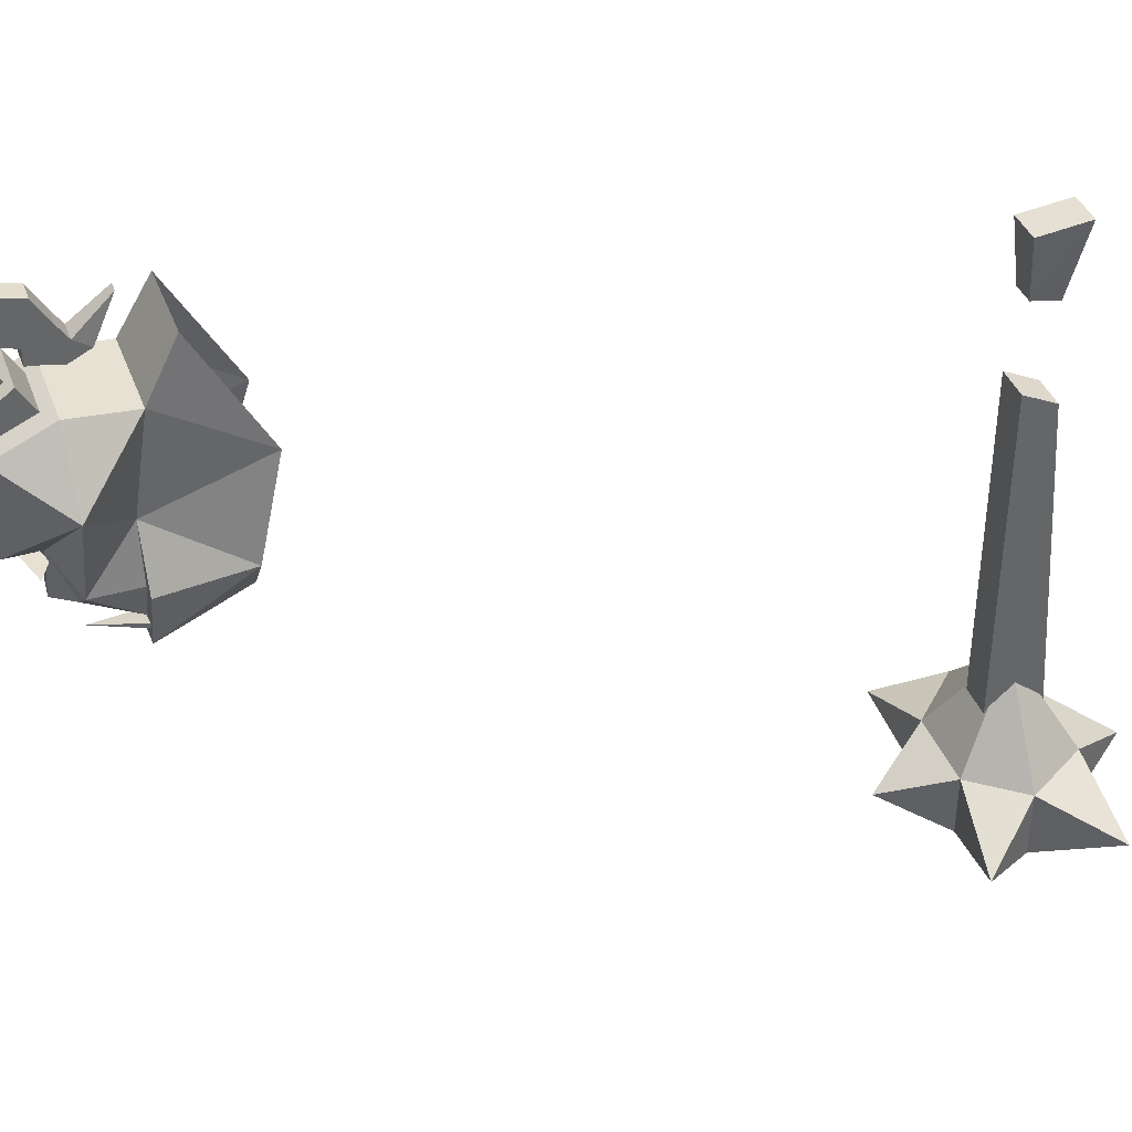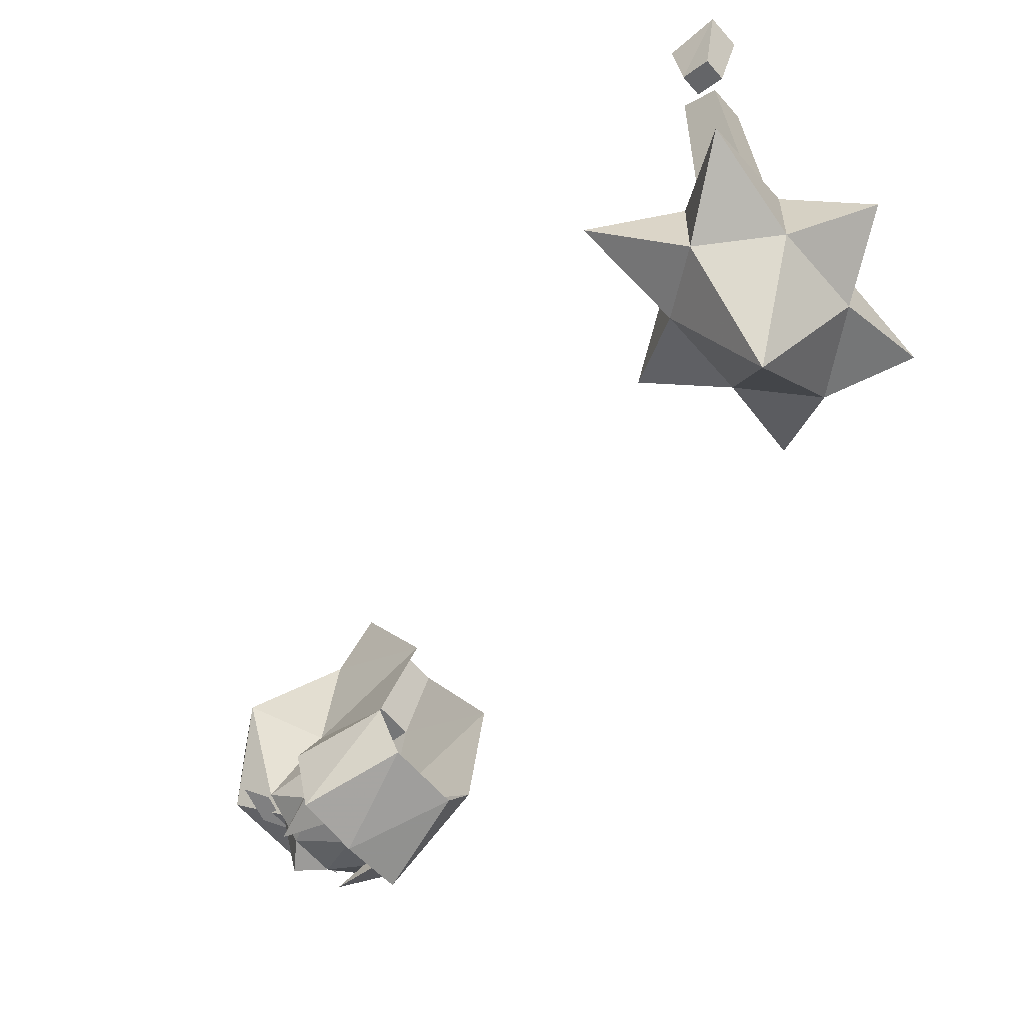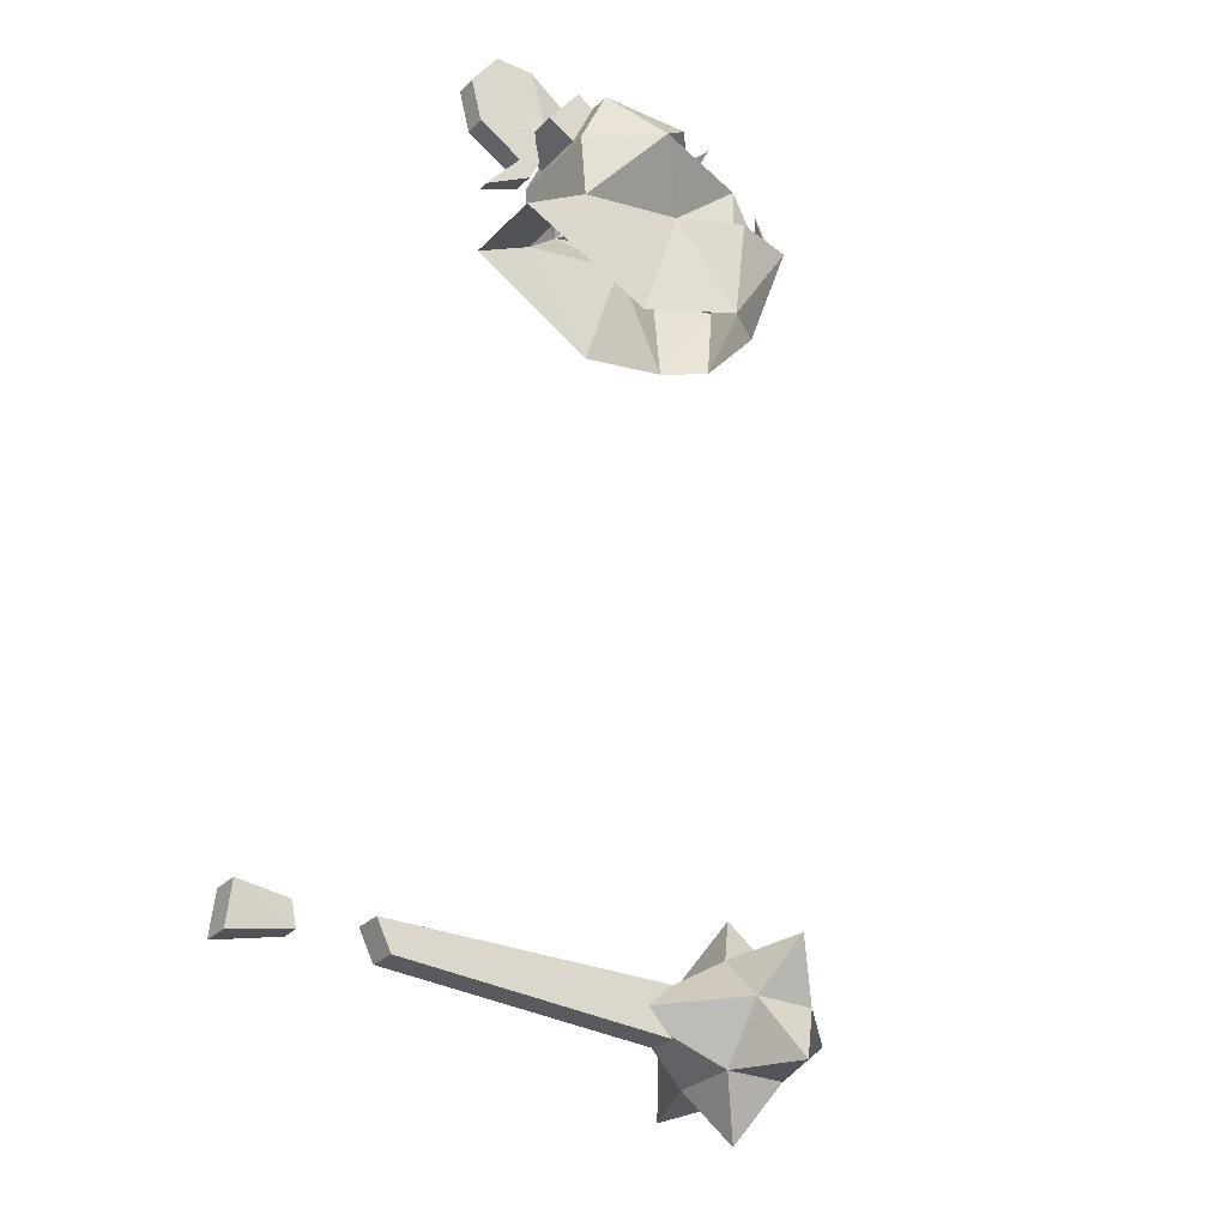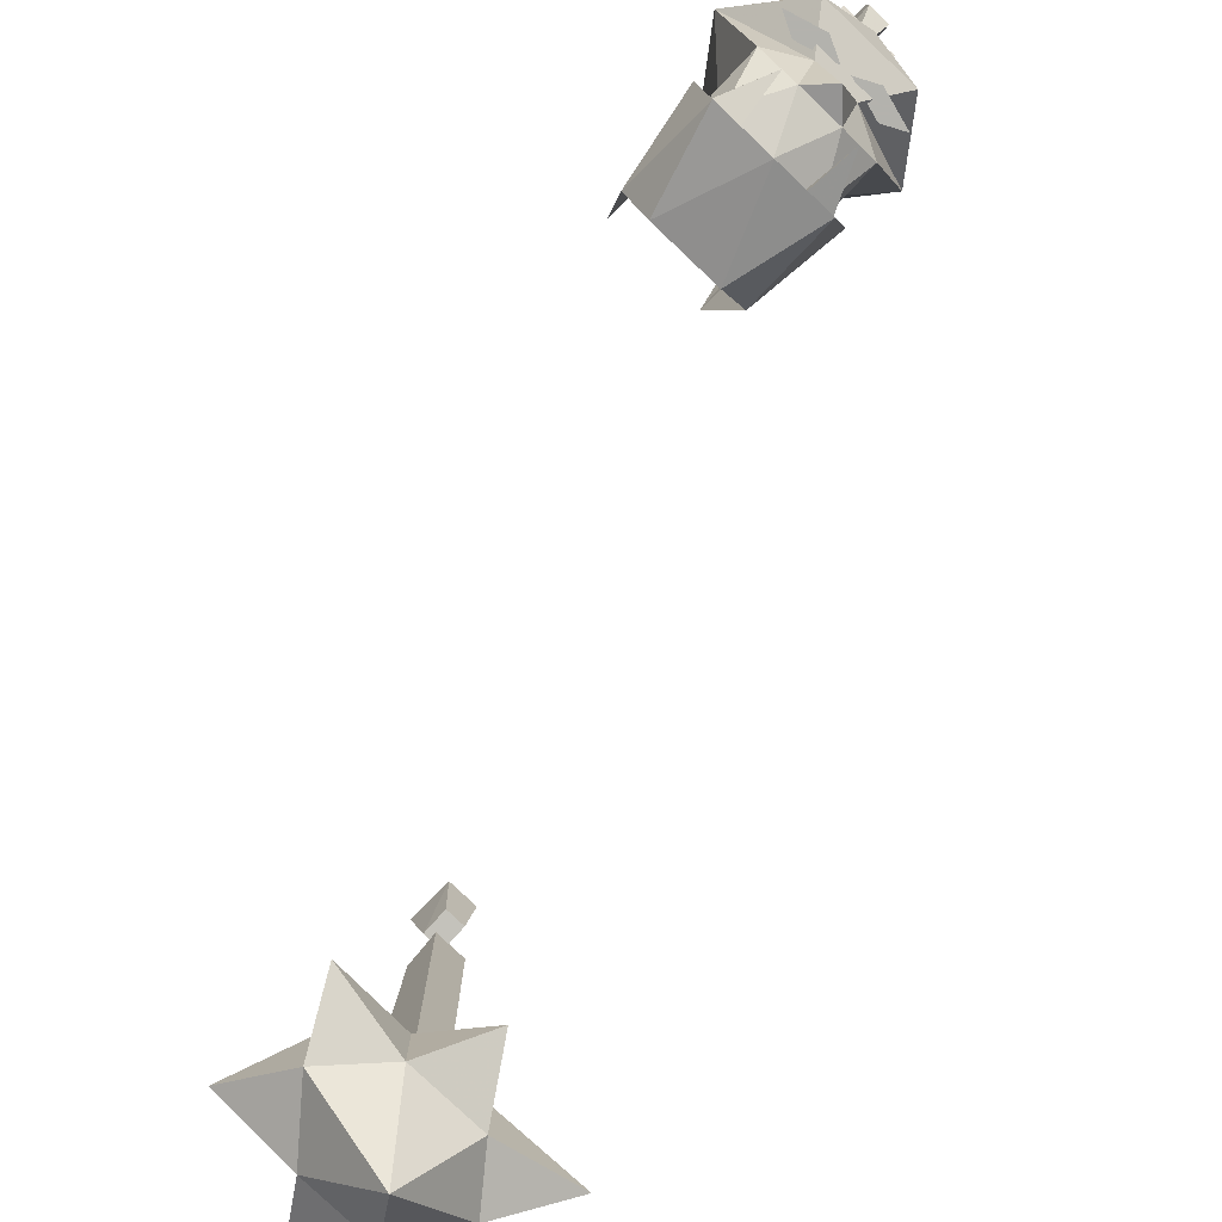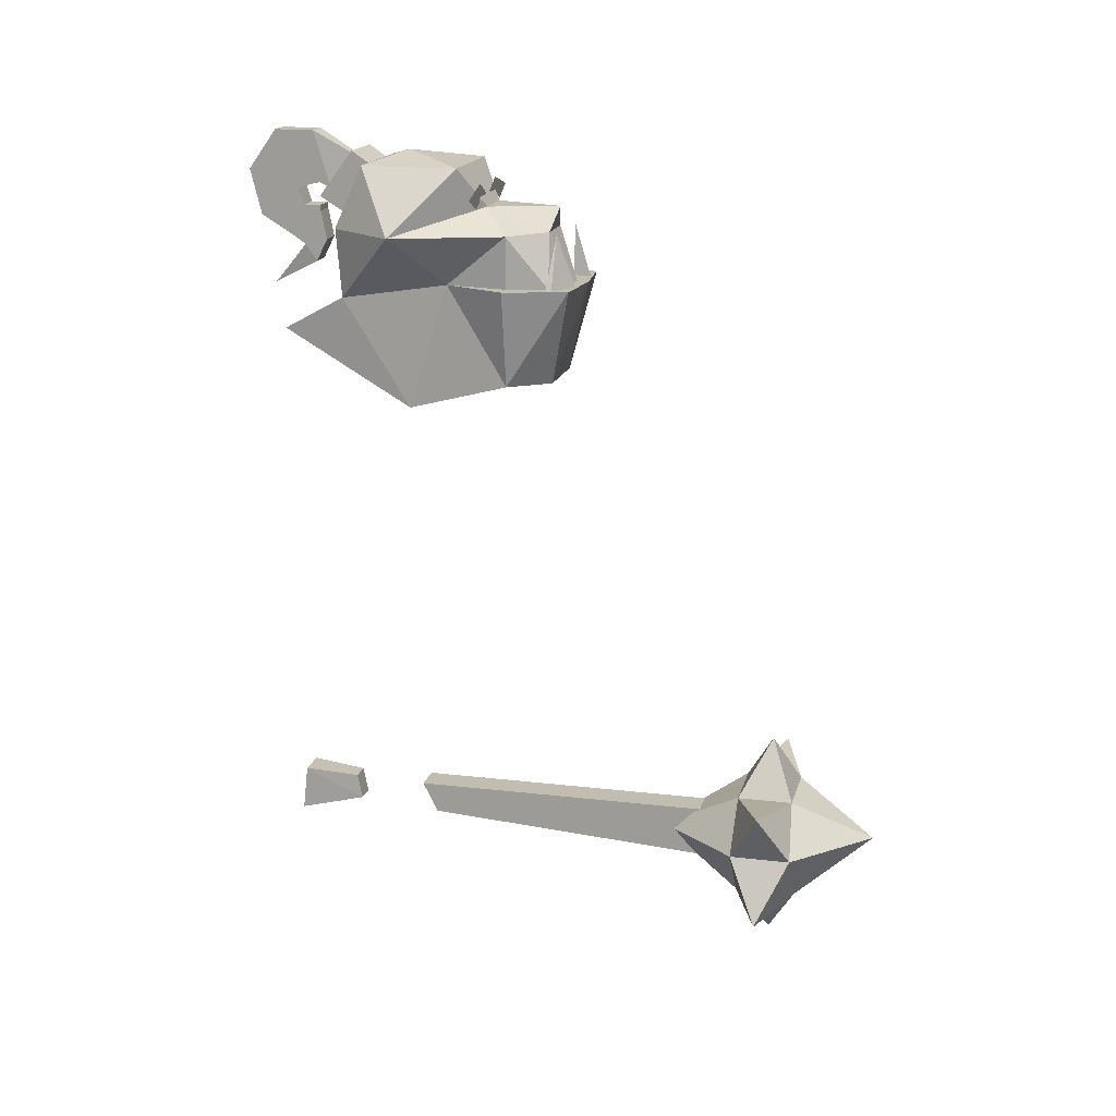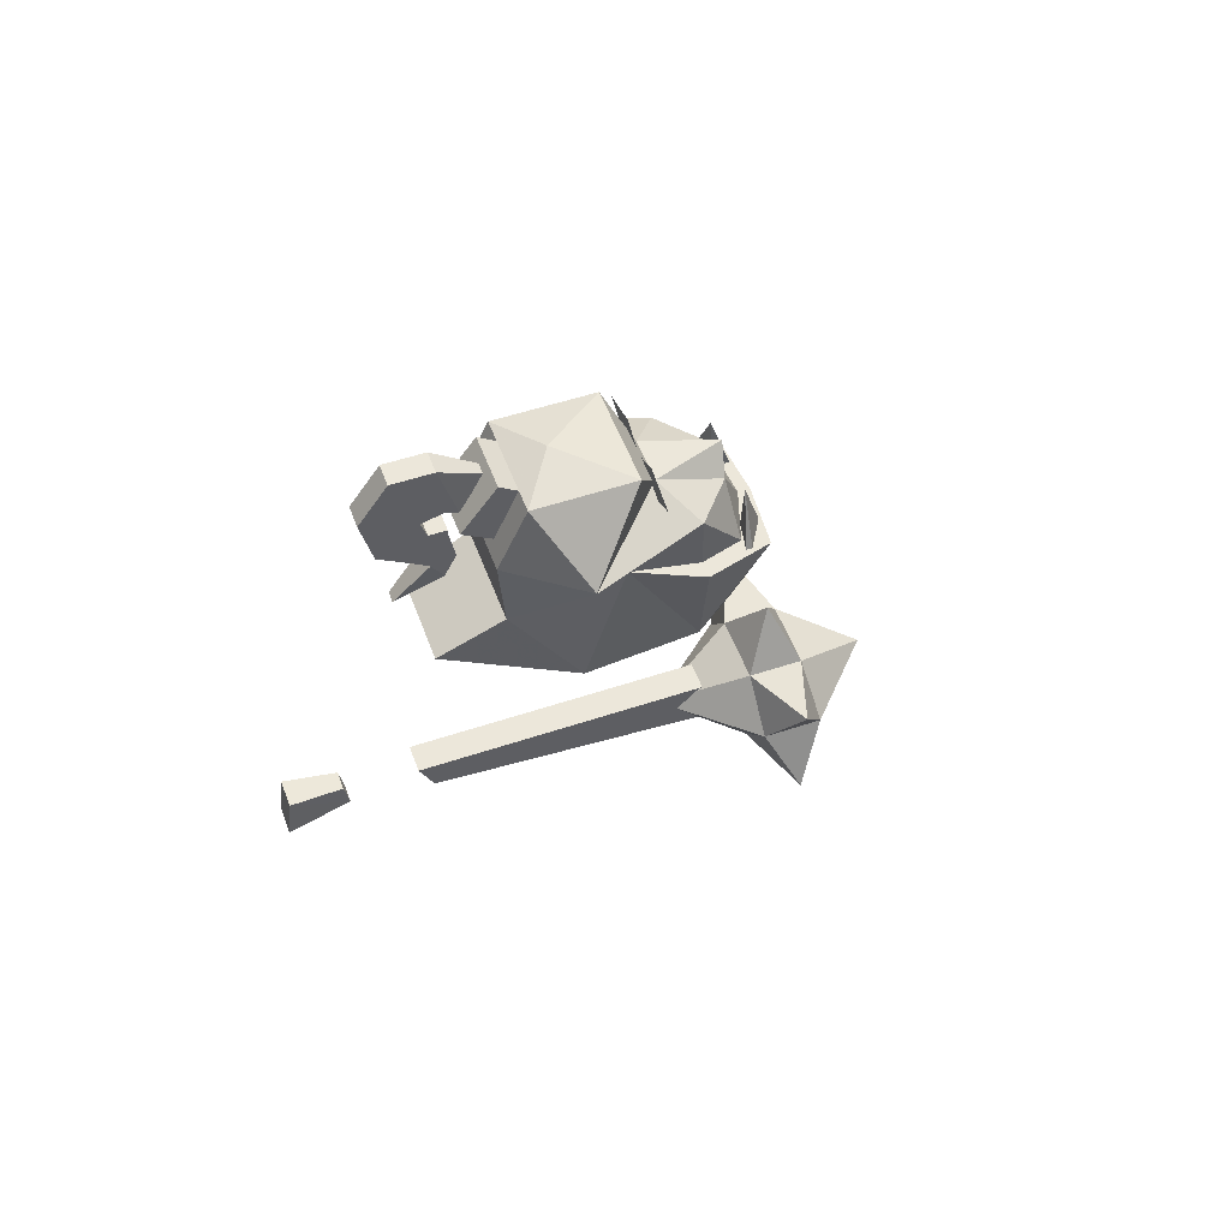
<metadata>
{"format":"obj","ext":"obj","renderer":"f3d","projection":"perspective","resolution":1024,"background":"white","views":[{"elev":39.5,"azim":-109.6,"up":"+Z"},{"elev":-60.2,"azim":-49.7,"up":"+Z"},{"elev":-28.2,"azim":56.0,"up":"+Y"},{"elev":-79.4,"azim":136.5,"up":"+Z"},{"elev":16.9,"azim":103.6,"up":"+Y"},{"elev":52.3,"azim":70.1,"up":"+Y"}]}
</metadata>
<code>
v 0.0625 2.008 -0.2578
v 0.09375 2.023 -0.2578
v 0.03906 2.039 -0.2578
v 0.007812 2.023 -0.2578
v -0.007812 2.023 -0.2578
v -0.03906 2.039 -0.2578
v -0.09375 2.023 -0.2578
v -0.0625 2.008 -0.2578
v -0.01562 2.023 -0.03906
v -0.007812 2.07 -0.07031
v -0.01562 2.102 -0.01562
v -0.01562 2.102 0.03906
v -0.01562 2.031 -0.02344
v -0.01562 2.023 0.007812
v -0.01562 2.047 0.07812
v -0.01562 1.984 0.0625
v -0.01562 2 0
v 0.01562 2.023 0.007812
v 0.01562 2 0
v 0.01562 1.984 0.0625
v 0.01562 2.047 0.07812
v 0.01562 2.102 0.03906
v 0.01562 2.031 -0.02344
v 0.01562 2.023 -0.03906
v 0.01562 2.102 -0.01562
v 0.007812 2.07 -0.07031
v -0.01562 1.961 0.02344
v -0.01562 2 -0.02344
v 0.01562 2 -0.02344
v 0.01562 1.961 0.02344
v -0.01562 1.945 0
v -0.01562 1.992 -0.02344
v 0.01562 1.992 -0.02344
v 0.01562 1.945 0
v -0.01562 1.953 -0.03125
v 0.01562 1.953 -0.03125
v 0.01562 1.922 -0.01562
v 0.007812 1.891 0.04688
v -0.007812 1.891 0.04688
v -0.01562 1.922 -0.01562
v -0.03906 1.992 -0.07031
v -0.03906 2.016 -0.03125
v 0.03906 2.016 -0.03125
v 0.03906 1.992 -0.07031
v 0.03906 2.062 -0.1016
v 0.03906 2.078 -0.07812
v -0.03906 2.078 -0.07812
v -0.03906 2.062 -0.1016
v 0.08594 1.977 -0.3047
v 0.03125 1.977 -0.3516
v 0.07031 1.906 -0.3594
v 0.08594 1.906 -0.3047
v 0.07031 1.906 -0.2188
v 0.1406 1.977 -0.1562
v 0.03125 2.008 -0.2656
v 0 2.008 -0.3594
v -0.03125 1.977 -0.3516
v 0 1.906 -0.3828
v -0.07031 1.906 -0.3594
v -0.08594 1.977 -0.3047
v -0.08594 1.906 -0.3047
v -0.07031 1.906 -0.2188
v -0.1406 1.977 -0.1562
v -0.07031 1.883 -0.07031
v -0.07031 1.734 -0.1641
v -0.09375 1.773 -0.3047
v -0.1094 1.906 -0.3047
v 0 1.906 -0.2188
v -0.08594 1.906 -0.3906
v 0 1.906 -0.3984
v 0.08594 1.906 -0.3906
v 0.1094 1.906 -0.3047
v 0.08594 1.773 -0.3047
v 0.07031 1.734 -0.1641
v 0.07031 1.883 -0.07031
v 0.07031 1.977 -0.0625
v 0.07031 2.062 -0.1016
v 0.07031 2.062 -0.2344
v 0 2.062 -0.2344
v 0 2.008 -0.2656
v -0.03125 2.008 -0.2656
v -0.07031 2.062 -0.2344
v -0.07031 2.062 -0.1016
v -0.07031 1.977 -0.0625
v -0.0625 1.836 0.01562
v -0.05469 1.977 -0.3672
v -0.08594 1.906 -0.3594
v -0.08594 1.906 -0.3672
v -0.04688 1.906 -0.3906
v -0.04688 1.906 -0.3672
v 0.08594 1.906 -0.3672
v 0.08594 1.906 -0.3594
v 0.05469 1.977 -0.3672
v 0.04688 1.906 -0.3906
v 0.04688 1.906 -0.3672
v 0 2.078 -0.1484
v 0.0625 1.836 0.01562
v -0.05469 1.773 -0.3594
v 0.04688 1.773 -0.3594
v -0.4062 0.9453 -0.0625
v -0.4062 0.9141 -0.5078
v -0.4062 0.9922 -0.5078
v -0.4062 0.9922 -0.03906
v -0.3594 0.9922 -0.03906
v -0.3594 0.9922 -0.5078
v -0.3594 0.9141 -0.5078
v -0.3594 0.9453 -0.0625
v -0.3984 0.9922 0.07812
v -0.4062 1 0.1641
v -0.4062 0.9297 0.1719
v -0.3984 0.9531 0.07031
v -0.3672 0.9531 0.07031
v -0.3594 0.9297 0.1719
v -0.3594 1 0.1641
v -0.3672 0.9922 0.07812
v -0.3828 0.9531 -0.4375
v -0.3281 1.031 -0.5703
v -0.2578 0.9609 -0.5703
v -0.3281 0.875 -0.5703
v -0.4375 0.875 -0.5703
v -0.4922 0.9609 -0.5703
v -0.4375 1.031 -0.5703
v -0.3828 1.117 -0.6172
v -0.3281 1.031 -0.6562
v -0.2109 1.047 -0.6172
v -0.2578 0.9609 -0.6641
v -0.2109 0.8672 -0.6172
v -0.3281 0.875 -0.6641
v -0.3828 0.7891 -0.6172
v -0.4375 0.875 -0.6641
v -0.5625 0.8672 -0.6172
v -0.4922 0.9609 -0.6641
v -0.5625 1.047 -0.6172
v -0.4375 1.031 -0.6562
v -0.3828 0.9609 -0.7812
f 1 2 3
f 1 3 4
f 5 6 7
f 5 7 8
f 9 10 11
f 9 11 12
f 9 12 13
f 13 12 14
f 14 12 15
f 14 15 16
f 14 16 17
f 14 17 18
f 18 17 19
f 18 19 20
f 18 20 21
f 18 21 22
f 18 22 23
f 23 22 24
f 24 22 25
f 24 25 26
f 26 25 11
f 26 11 10
f 17 16 27
f 17 27 28
f 17 28 19
f 19 28 29
f 19 29 30
f 19 30 20
f 20 30 27
f 20 27 16
f 20 16 15
f 20 15 21
f 21 15 12
f 21 12 22
f 22 12 11
f 22 11 25
f 28 27 31
f 28 31 32
f 28 32 29
f 29 32 33
f 29 33 34
f 29 34 30
f 30 34 31
f 30 31 27
f 31 35 32
f 32 35 33
f 33 35 36
f 33 36 34
f 34 36 37
f 34 37 38
f 34 38 31
f 31 38 39
f 31 39 40
f 31 40 35
f 35 40 36
f 36 40 37
f 37 40 39
f 37 39 38
f 41 42 43
f 41 43 44
f 44 43 45
f 45 43 46
f 45 46 47
f 45 47 48
f 48 47 41
f 41 47 42
f 42 47 46
f 42 46 43
f 49 50 51
f 49 51 52
f 49 52 53
f 49 53 54
f 49 54 55
f 49 55 50
f 50 55 56
f 50 56 57
f 50 57 58
f 50 58 51
f 59 57 60
f 59 60 61
f 61 60 62
f 62 60 63
f 62 63 64
f 62 64 65
f 62 65 66
f 62 66 67
f 62 67 68
f 68 67 69
f 68 69 70
f 68 70 71
f 68 71 72
f 68 72 53
f 53 72 73
f 53 73 74
f 53 74 75
f 53 75 54
f 54 75 76
f 54 76 77
f 54 77 78
f 54 78 55
f 55 78 79
f 55 79 80
f 55 80 56
f 56 80 81
f 56 81 57
f 57 81 60
f 60 81 63
f 63 81 82
f 63 82 83
f 63 83 84
f 63 84 64
f 64 84 76
f 64 76 75
f 64 75 85
f 64 85 65
f 57 59 58
f 86 87 88
f 86 88 89
f 86 89 90
f 86 90 87
f 91 92 93
f 91 93 94
f 94 93 95
f 95 93 92
f 80 79 81
f 81 79 82
f 82 79 96
f 82 96 83
f 83 96 77
f 83 77 76
f 83 76 84
f 78 96 79
f 96 78 77
f 75 74 97
f 75 97 85
f 75 85 85
f 70 69 98
f 70 98 99
f 70 99 71
f 71 99 73
f 71 73 72
f 66 98 69
f 66 69 67
f 100 101 102
f 100 102 103
f 103 102 104
f 104 102 105
f 104 105 106
f 104 106 107
f 107 106 101
f 107 101 100
f 103 100 107
f 103 107 104
f 102 101 106
f 102 106 105
f 108 109 110
f 108 110 111
f 111 110 112
f 112 110 113
f 112 113 114
f 112 114 115
f 115 114 109
f 115 109 108
f 111 108 115
f 111 115 112
f 110 109 114
f 110 114 113
f 116 117 118
f 116 118 119
f 116 119 120
f 116 120 121
f 116 121 122
f 116 122 117
f 117 122 123
f 117 123 124
f 117 124 125
f 117 125 118
f 118 125 126
f 118 126 127
f 118 127 119
f 119 127 128
f 119 128 129
f 119 129 120
f 120 129 130
f 120 130 131
f 120 131 121
f 121 131 132
f 121 132 133
f 121 133 122
f 122 133 134
f 122 134 123
f 123 134 124
f 124 134 135
f 124 135 126
f 124 126 125
f 132 134 133
f 134 132 135
f 135 132 130
f 135 130 128
f 135 128 126
f 126 128 127
f 131 130 132
f 128 130 129

</code>
